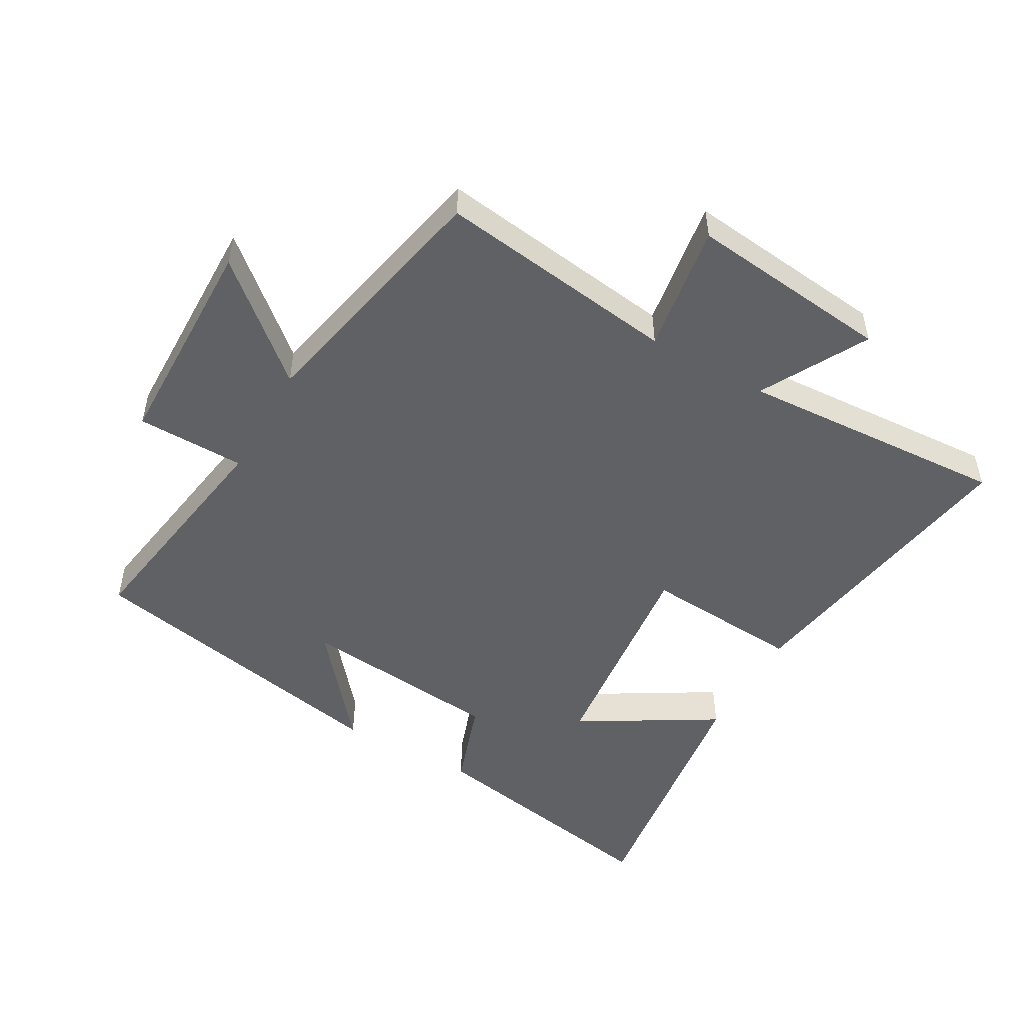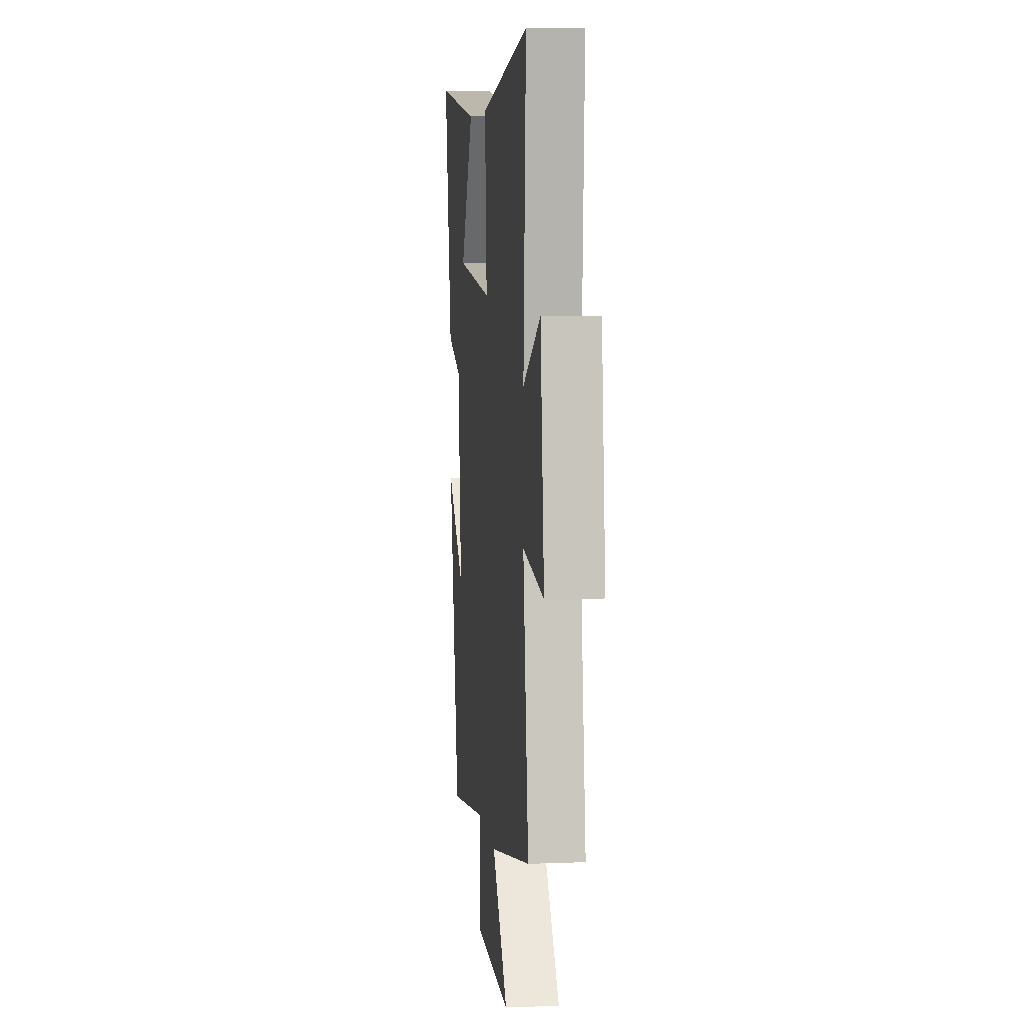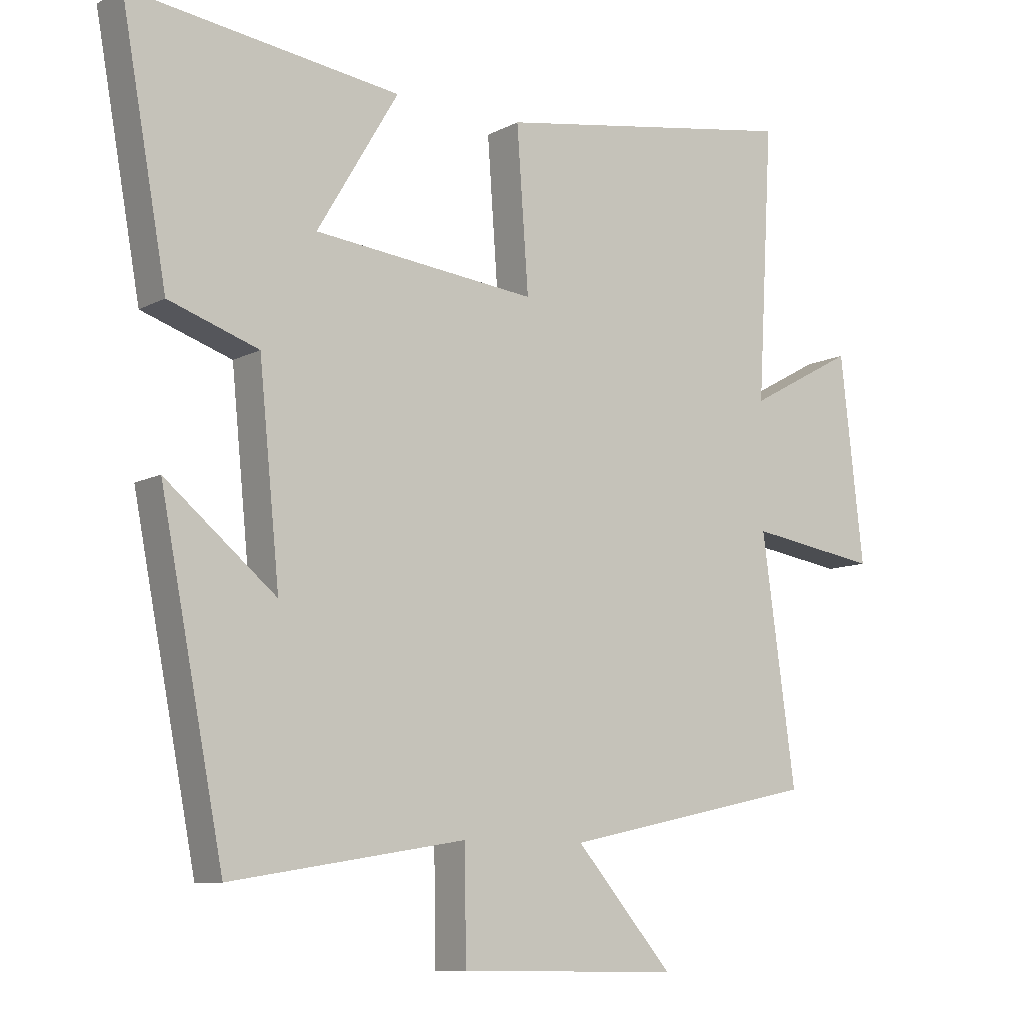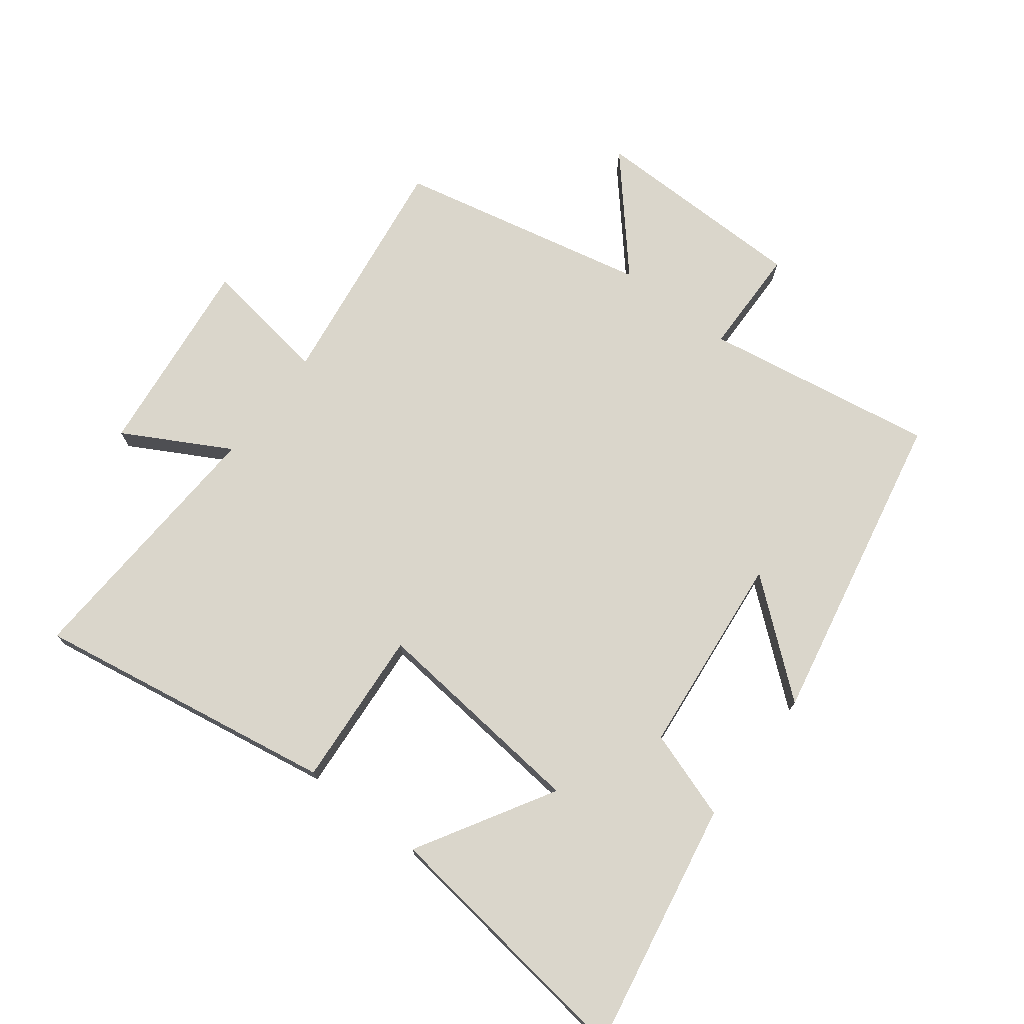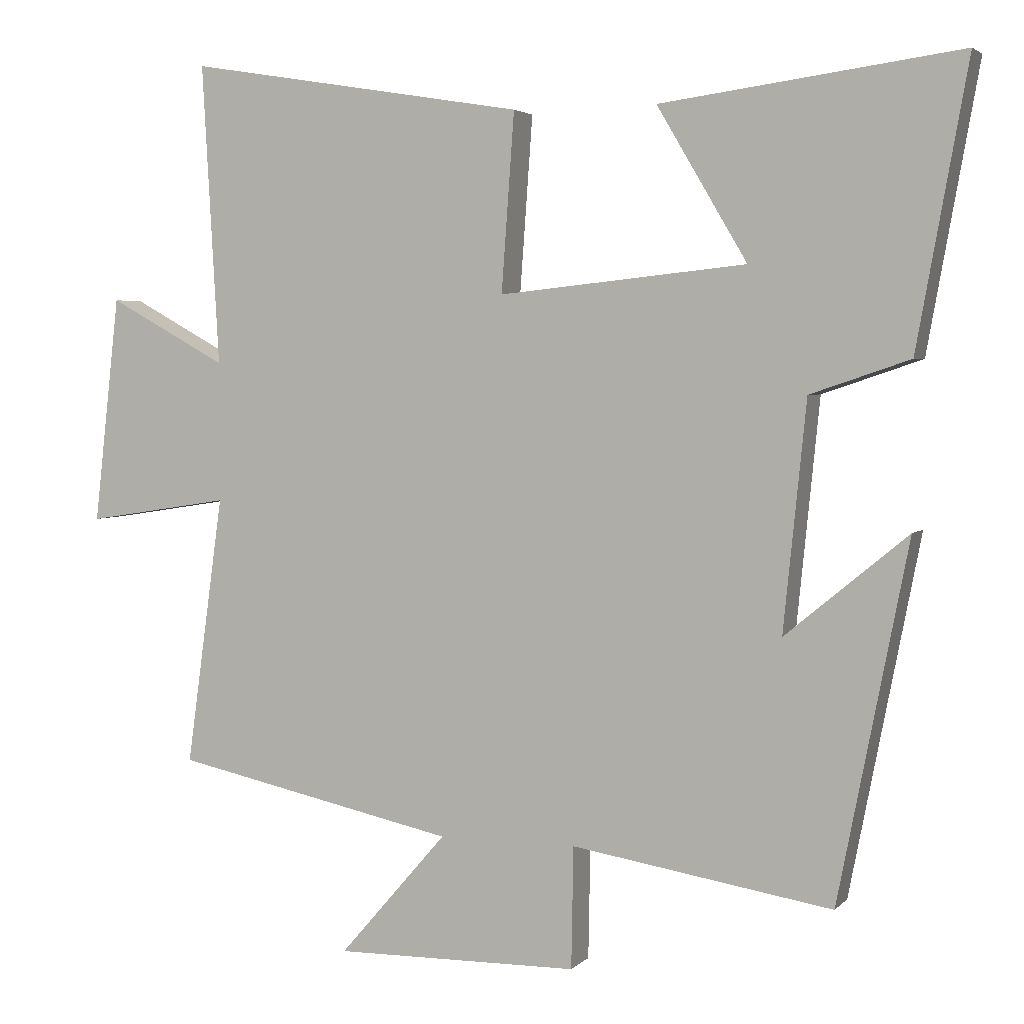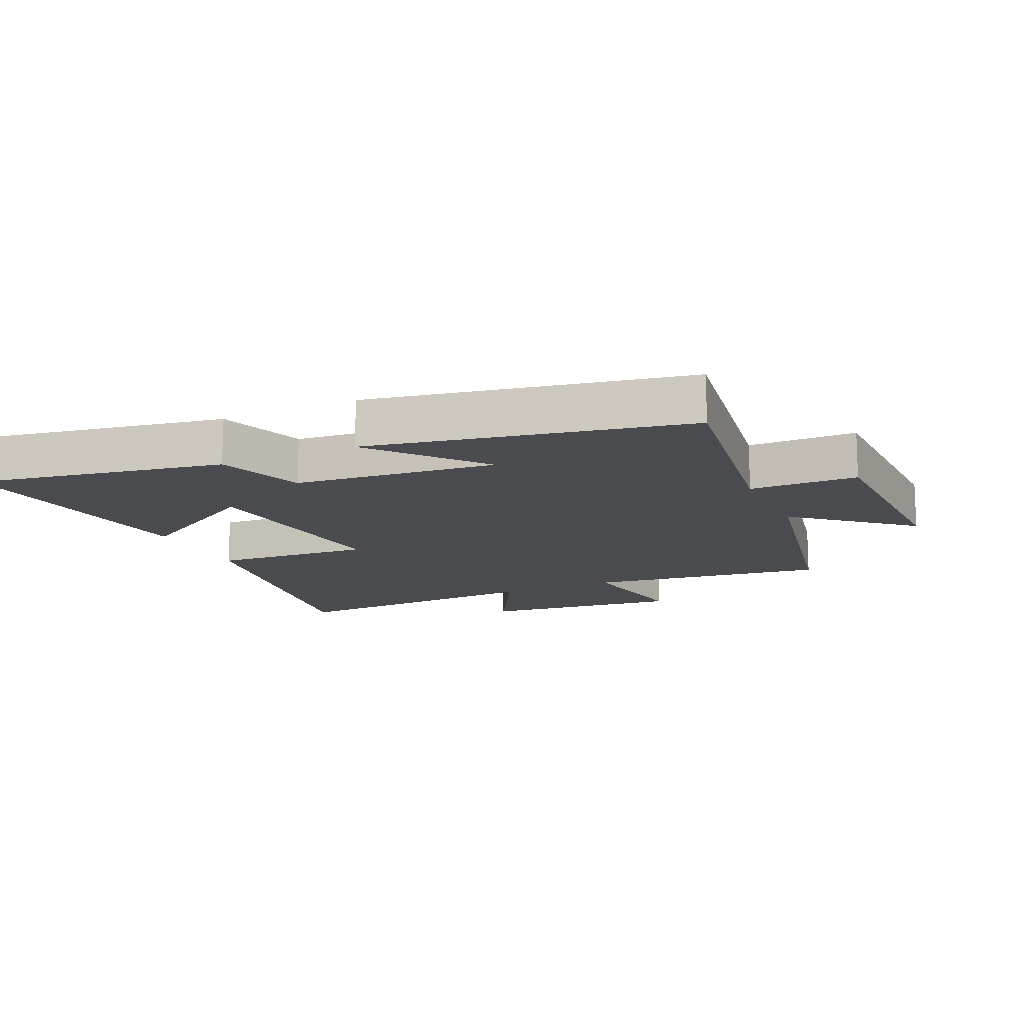
<metadata>
{"format":"obj","ext":"obj","renderer":"f3d","projection":"perspective","resolution":1024,"background":"white","views":[{"elev":-50.3,"azim":-119.4,"up":"+Y"},{"elev":7.0,"azim":-96.4,"up":"+Z"},{"elev":-9.4,"azim":143.5,"up":"+Z"},{"elev":73.8,"azim":37.3,"up":"+Y"},{"elev":3.3,"azim":21.2,"up":"+Z"},{"elev":-14.2,"azim":114.8,"up":"+Y"}]}
</metadata>
<code>
v 0.402 0.07 -0.559
v 0.038 0.07 -0.5
v 0.035 0.07 -0.67
v -0.307 0.07 -0.674
v -0.156 0.07 -0.5
v -0.552 0.07 -0.415
v -0.5 0.07 -0.038
v -0.702 0.07 -0.069
v -0.666 0.07 0.249
v -0.5 0.07 0.158
v -0.524 0.07 0.579
v -0.049 0.07 0.5
v -0.067 0.07 0.251
v 0.279 0.07 0.287
v 0.153 0.07 0.5
v 0.571 0.07 0.555
v 0.5 0.07 0.163
v 0.361 0.07 0.116
v 0.329 0.07 -0.202
v 0.5 0.07 -0.061
v 0.402 0 -0.559
v 0.038 0 -0.5
v 0.035 0 -0.67
v -0.307 0 -0.674
v -0.156 0 -0.5
v -0.552 0 -0.415
v -0.5 0 -0.038
v -0.702 0 -0.069
v -0.666 0 0.249
v -0.5 0 0.158
v -0.524 0 0.579
v -0.049 0 0.5
v -0.067 0 0.251
v 0.279 0 0.287
v 0.153 0 0.5
v 0.571 0 0.555
v 0.5 0 0.163
v 0.361 0 0.116
v 0.329 0 -0.202
v 0.5 0 -0.061
f 19 20 1 2
f 18 19 2
f 16 17 18
f 16 18 2
f 14 15 16
f 14 16 2
f 13 14 2
f 10 11 12 13
f 10 13 2 3
f 7 8 9 10
f 7 10 3
f 5 6 7
f 5 7 3
f 3 4 5
f 22 21 40 39
f 22 39 38
f 38 37 36
f 22 38 36
f 36 35 34
f 22 36 34
f 22 34 33
f 33 32 31 30
f 23 22 33 30
f 30 29 28 27
f 23 30 27
f 27 26 25
f 23 27 25
f 25 24 23
f 1 21 22 2
f 2 22 23 3
f 3 23 24 4
f 4 24 25 5
f 5 25 26 6
f 6 26 27 7
f 7 27 28 8
f 8 28 29 9
f 9 29 30 10
f 10 30 31 11
f 11 31 32 12
f 12 32 33 13
f 13 33 34 14
f 14 34 35 15
f 15 35 36 16
f 16 36 37 17
f 17 37 38 18
f 18 38 39 19
f 19 39 40 20
f 20 40 21 1

</code>
